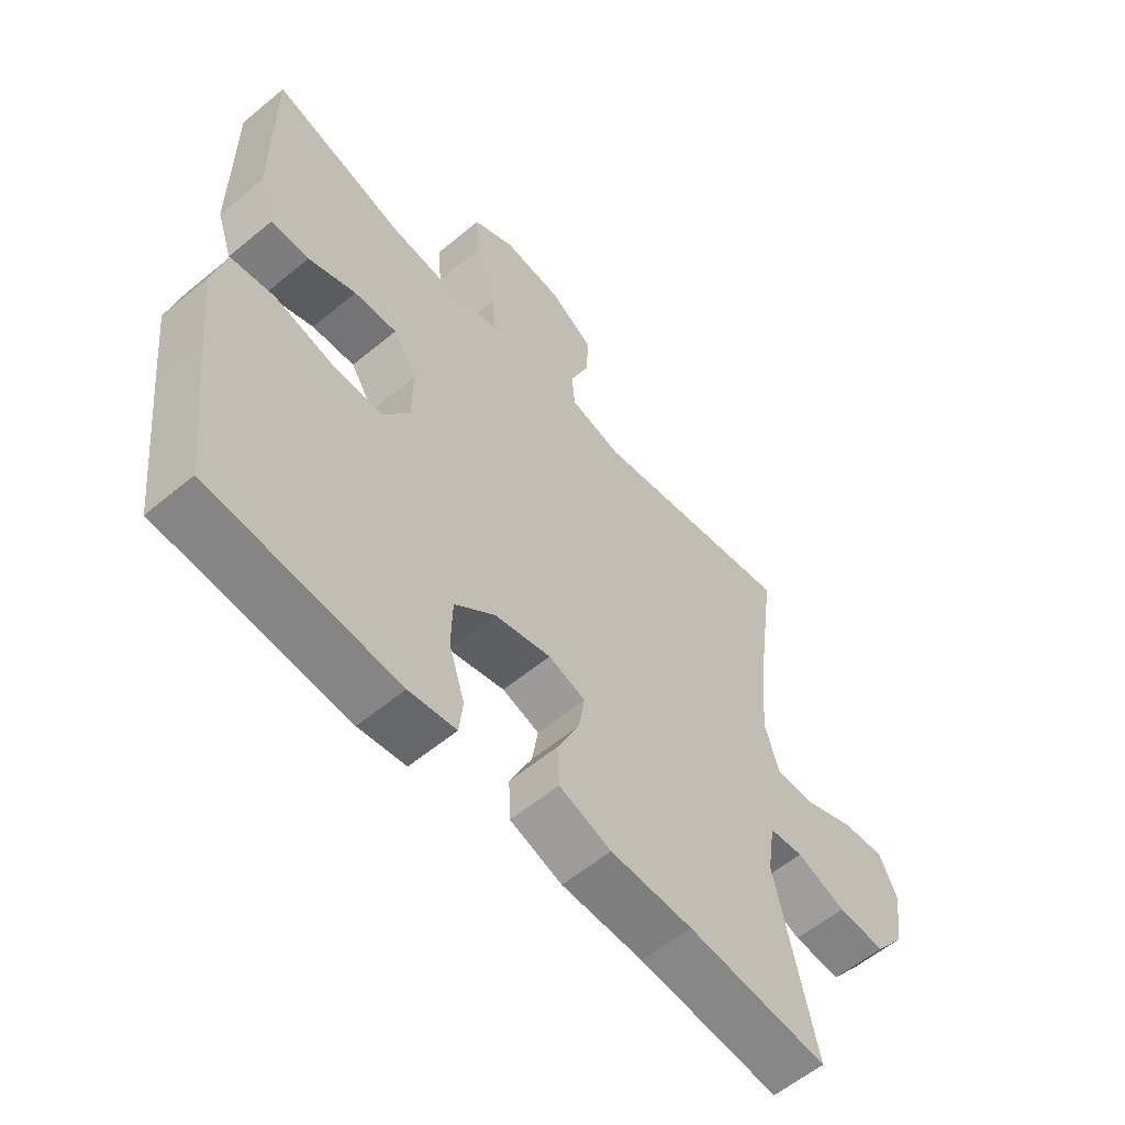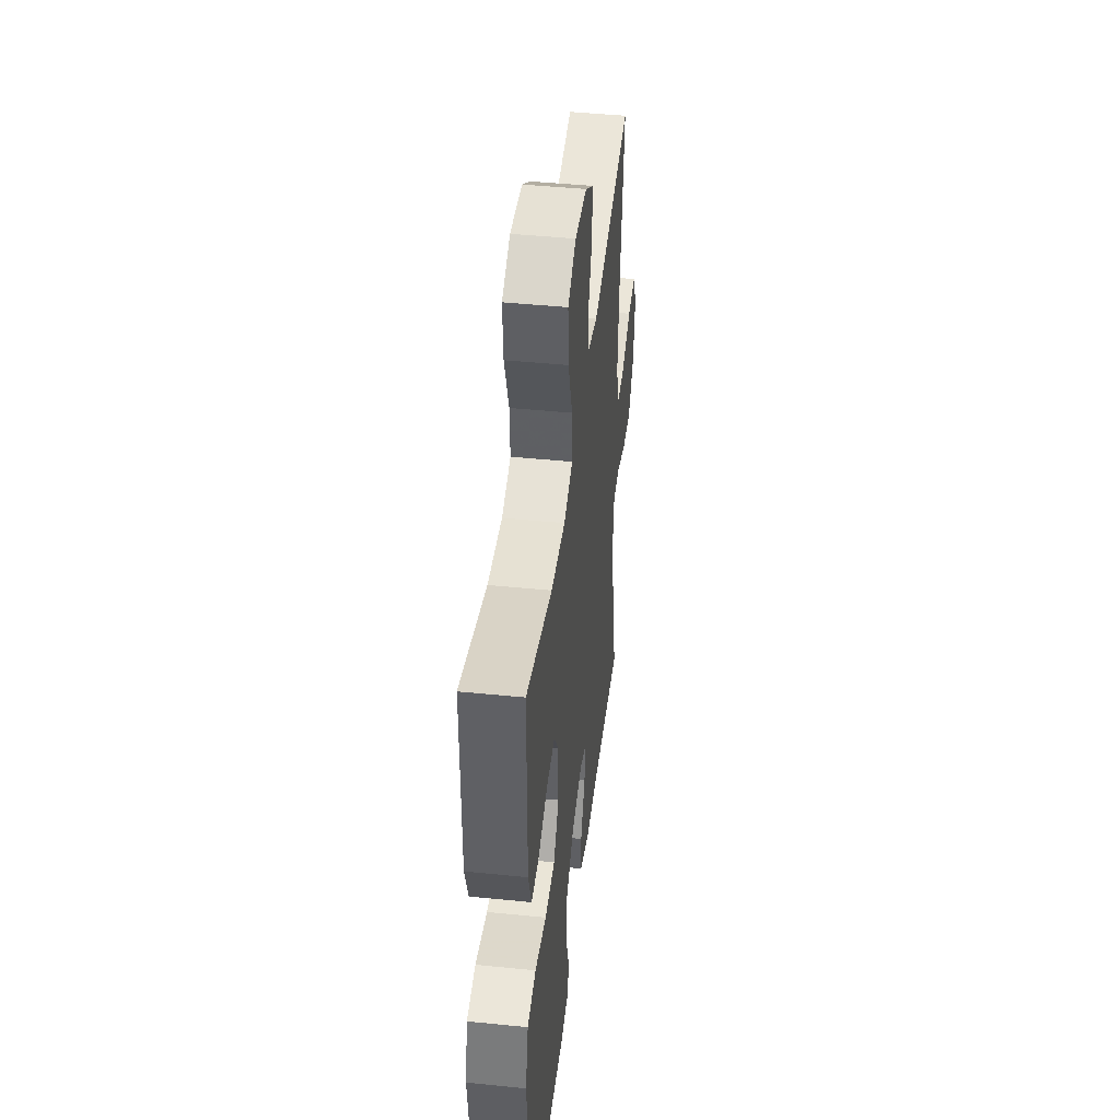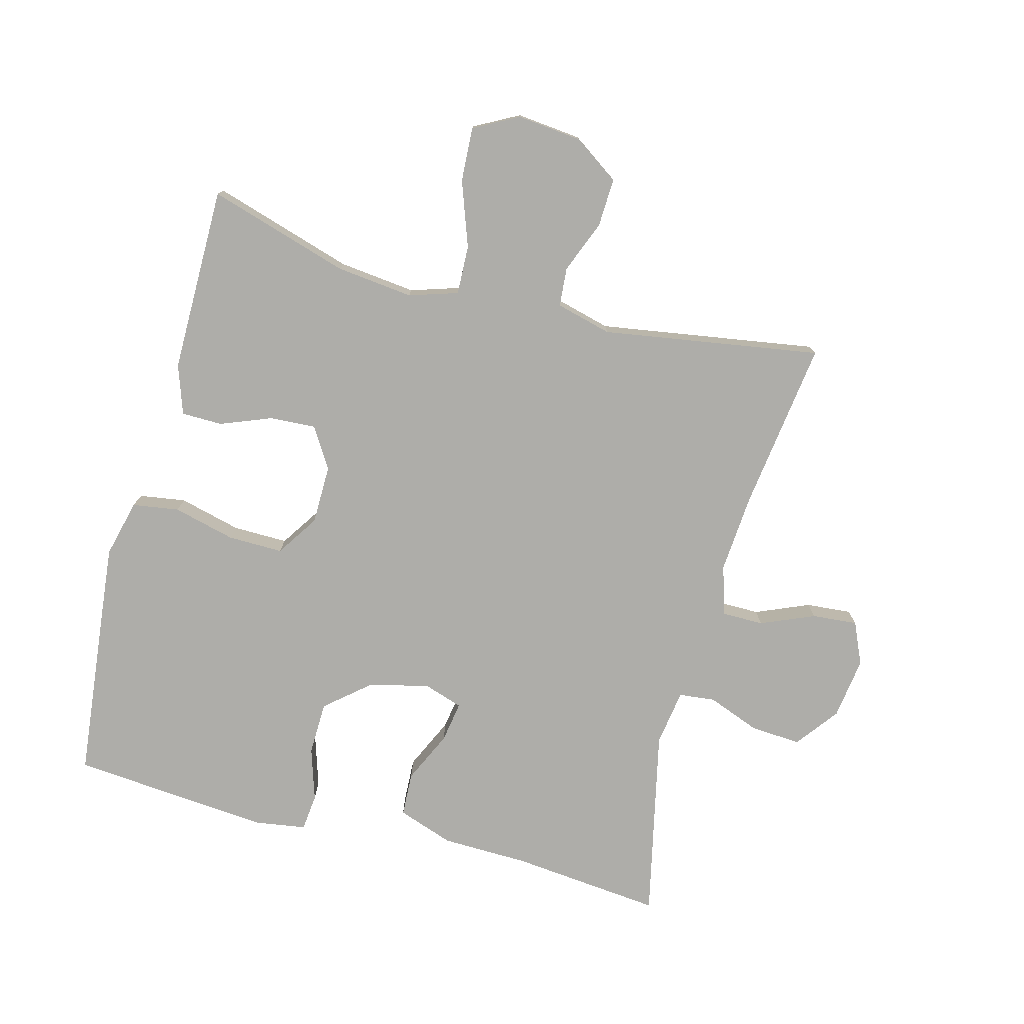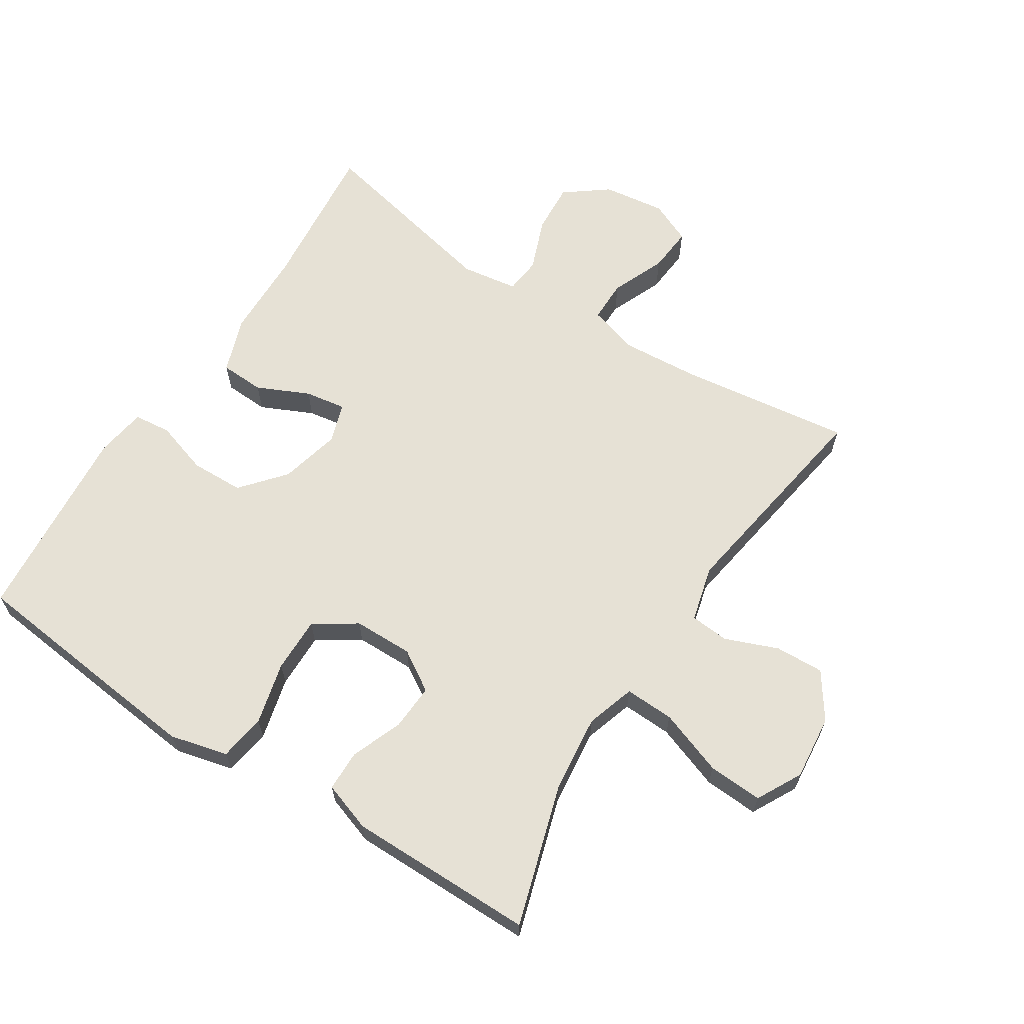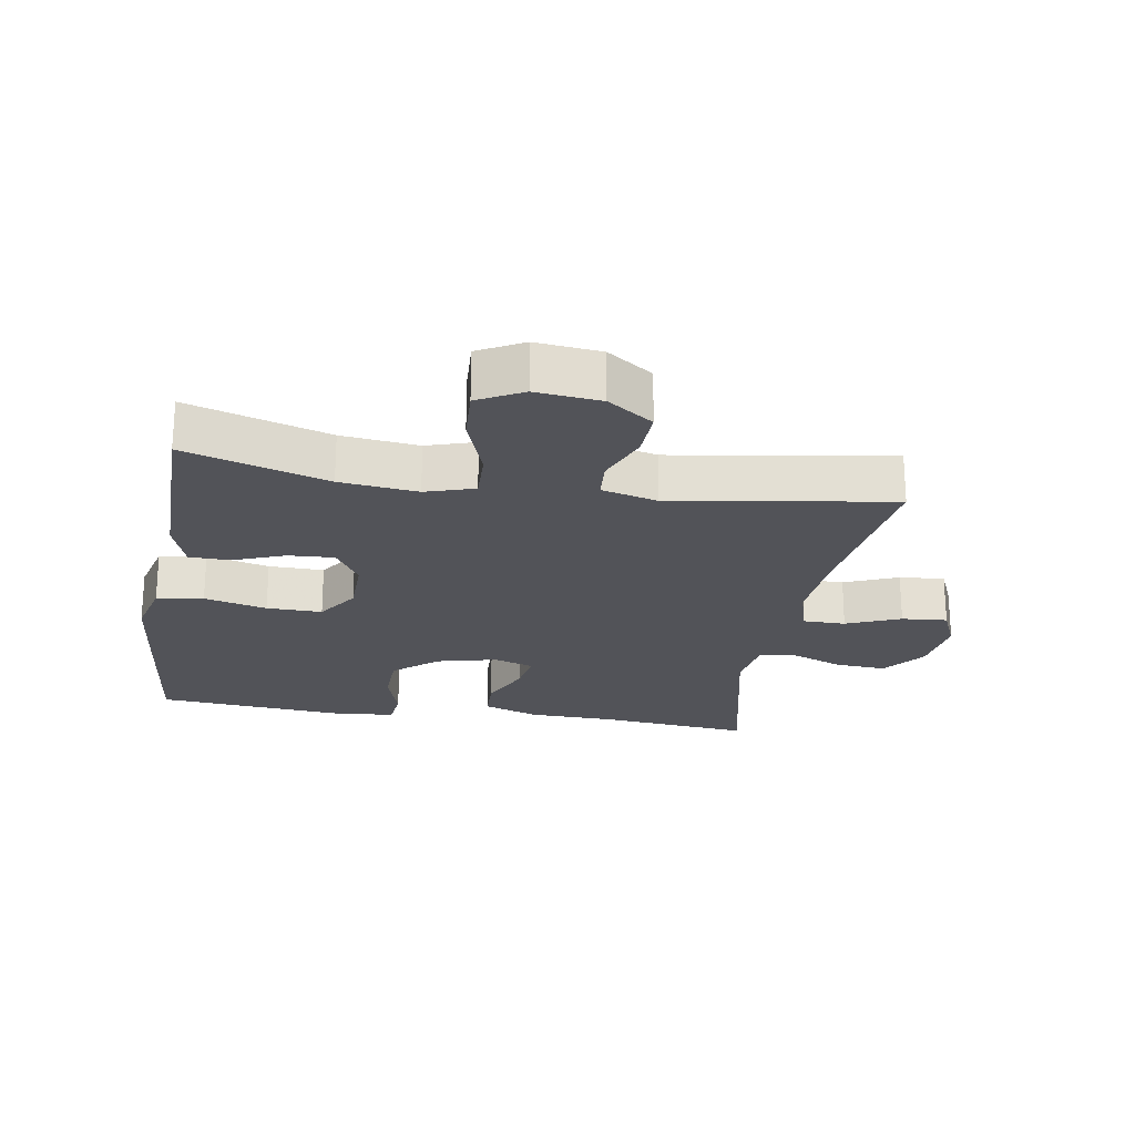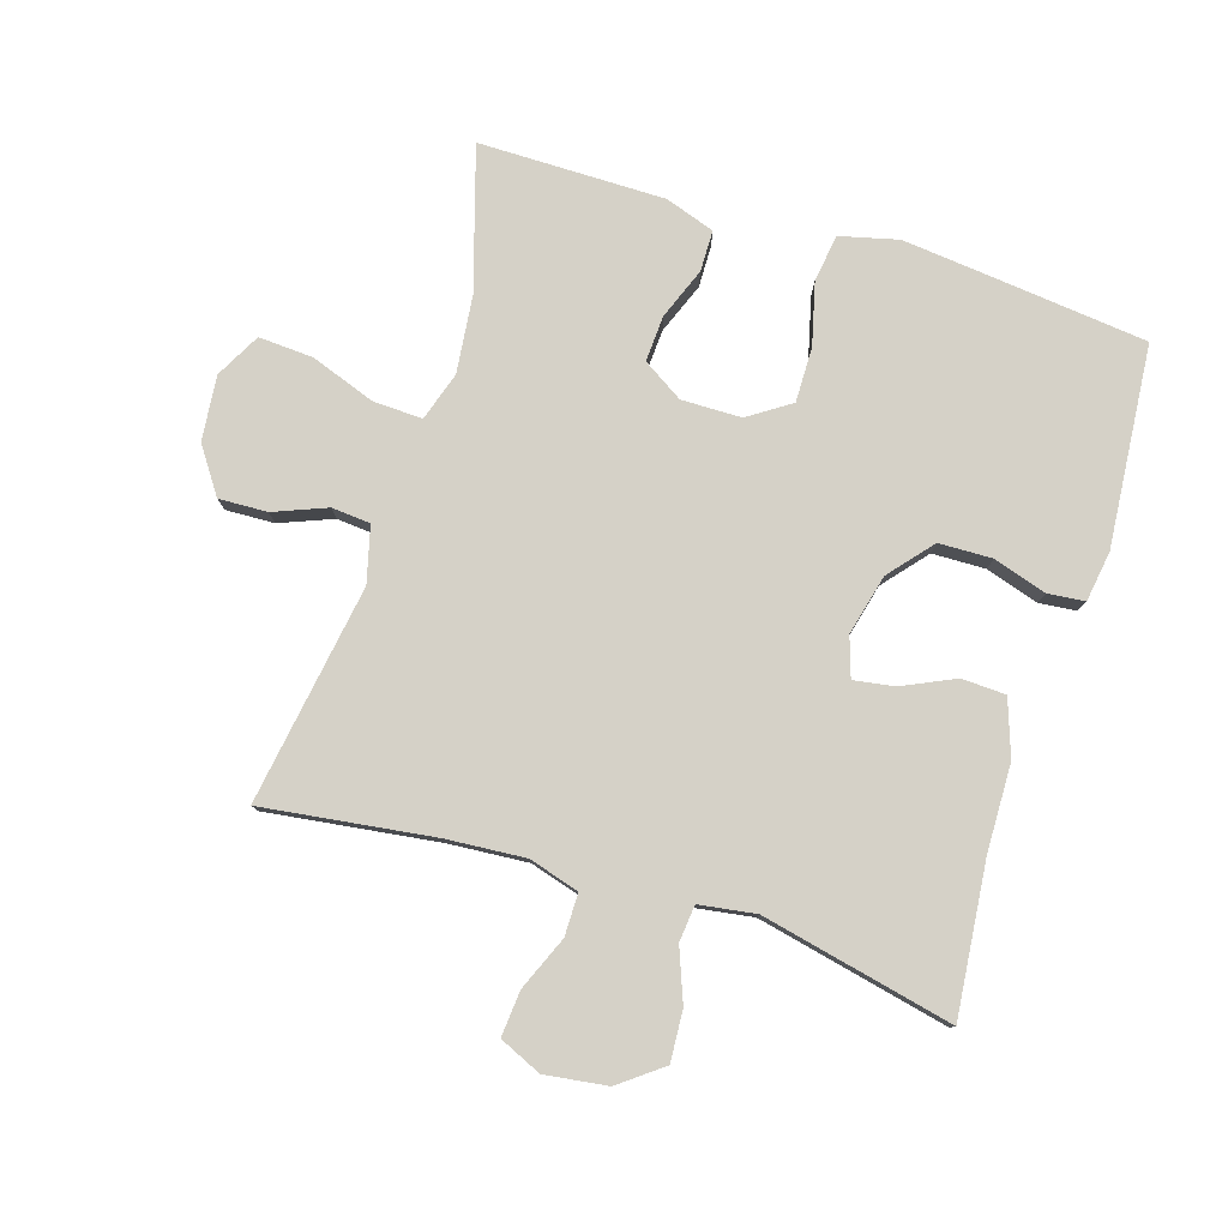
<metadata>
{"format":"obj","ext":"obj","renderer":"f3d","projection":"perspective","resolution":1024,"background":"white","views":[{"elev":-58.5,"azim":-49.4,"up":"+Z"},{"elev":44.7,"azim":-83.3,"up":"+Z"},{"elev":-77.1,"azim":-14.9,"up":"+Y"},{"elev":64.3,"azim":-57.4,"up":"+Y"},{"elev":-22.7,"azim":-9.6,"up":"+Y"},{"elev":79.3,"azim":107.3,"up":"+Y"}]}
</metadata>
<code>
v 0.5 0.07 -0.5
v 0.267 0.07 -0.477
v 0.132 0.07 -0.474
v 0.046 0.07 -0.444
v 0.043 0.07 -0.376
v 0.08 0.07 -0.296
v 0.09 0.07 -0.233
v 0.029 0.07 -0.213
v -0.064 0.07 -0.236
v -0.131 0.07 -0.293
v -0.133 0.07 -0.375
v -0.107 0.07 -0.457
v -0.113 0.07 -0.514
v -0.191 0.07 -0.526
v -0.5 0.07 -0.5
v -0.527 0.07 -0.255
v -0.541 0.07 -0.123
v -0.519 0.07 -0.034
v -0.447 0.07 -0.023
v -0.351 0.07 -0.047
v -0.266 0.07 -0.048
v -0.223 0.07 0.017
v -0.222 0.07 0.109
v -0.261 0.07 0.171
v -0.332 0.07 0.167
v -0.411 0.07 0.136
v -0.474 0.07 0.137
v -0.5 0.07 0.213
v -0.5 0.07 0.33
v -0.5 0.07 0.5
v -0.282 0.07 0.434
v -0.163 0.07 0.421
v -0.088 0.07 0.445
v -0.091 0.07 0.521
v -0.127 0.07 0.621
v -0.132 0.07 0.705
v -0.063 0.07 0.742
v 0.037 0.07 0.732
v 0.107 0.07 0.684
v 0.104 0.07 0.609
v 0.072 0.07 0.528
v 0.077 0.07 0.468
v 0.163 0.07 0.446
v 0.5 0.07 0.5
v 0.465 0.07 0.237
v 0.456 0.07 0.115
v 0.479 0.07 0.038
v 0.544 0.07 0.038
v 0.627 0.07 0.073
v 0.697 0.07 0.079
v 0.726 0.07 0.014
v 0.713 0.07 -0.082
v 0.663 0.07 -0.148
v 0.585 0.07 -0.143
v 0.504 0.07 -0.112
v 0.448 0.07 -0.118
v 0.435 0.07 -0.205
v 0.5 0 -0.5
v 0.267 0 -0.477
v 0.132 0 -0.474
v 0.046 0 -0.444
v 0.043 0 -0.376
v 0.08 0 -0.296
v 0.09 0 -0.233
v 0.029 0 -0.213
v -0.064 0 -0.236
v -0.131 0 -0.293
v -0.133 0 -0.375
v -0.107 0 -0.457
v -0.113 0 -0.514
v -0.191 0 -0.526
v -0.5 0 -0.5
v -0.527 0 -0.255
v -0.541 0 -0.123
v -0.519 0 -0.034
v -0.447 0 -0.023
v -0.351 0 -0.047
v -0.266 0 -0.048
v -0.223 0 0.017
v -0.222 0 0.109
v -0.261 0 0.171
v -0.332 0 0.167
v -0.411 0 0.136
v -0.474 0 0.137
v -0.5 0 0.213
v -0.5 0 0.33
v -0.5 0 0.5
v -0.282 0 0.434
v -0.163 0 0.421
v -0.088 0 0.445
v -0.091 0 0.521
v -0.127 0 0.621
v -0.132 0 0.705
v -0.063 0 0.742
v 0.037 0 0.732
v 0.107 0 0.684
v 0.104 0 0.609
v 0.072 0 0.528
v 0.077 0 0.468
v 0.163 0 0.446
v 0.5 0 0.5
v 0.465 0 0.237
v 0.456 0 0.115
v 0.479 0 0.038
v 0.544 0 0.038
v 0.627 0 0.073
v 0.697 0 0.079
v 0.726 0 0.014
v 0.713 0 -0.082
v 0.663 0 -0.148
v 0.585 0 -0.143
v 0.504 0 -0.112
v 0.448 0 -0.118
v 0.435 0 -0.205
f 52 53 54 55
f 52 55 56
f 51 52 56
f 48 49 50 51
f 47 48 51 56
f 46 47 56
f 43 44 45
f 42 43 45 46
f 38 39 40 41
f 38 41 42
f 37 38 42
f 34 35 36 37
f 33 34 37 42
f 32 33 42 46
f 29 30 31
f 25 26 27 28
f 24 25 28 29
f 17 18 19 20
f 17 20 21
f 16 17 21
f 15 16 21
f 14 15 21 22
f 11 12 13 14
f 10 11 14 22
f 3 4 5 6
f 2 3 6 7
f 57 1 2 7
f 56 57 7 8
f 46 56 8
f 32 46 8 9
f 24 29 31 32
f 23 24 32
f 22 23 32
f 9 10 22 32
f 112 111 110 109
f 113 112 109
f 113 109 108
f 108 107 106 105
f 113 108 105 104
f 113 104 103
f 102 101 100
f 103 102 100 99
f 98 97 96 95
f 99 98 95
f 99 95 94
f 94 93 92 91
f 99 94 91 90
f 103 99 90 89
f 88 87 86
f 85 84 83 82
f 86 85 82 81
f 77 76 75 74
f 78 77 74
f 78 74 73
f 78 73 72
f 79 78 72 71
f 71 70 69 68
f 79 71 68 67
f 63 62 61 60
f 64 63 60 59
f 64 59 58 114
f 65 64 114 113
f 65 113 103
f 66 65 103 89
f 89 88 86 81
f 89 81 80
f 89 80 79
f 89 79 67 66
f 1 58 59 2
f 2 59 60 3
f 3 60 61 4
f 4 61 62 5
f 5 62 63 6
f 6 63 64 7
f 7 64 65 8
f 8 65 66 9
f 9 66 67 10
f 10 67 68 11
f 11 68 69 12
f 12 69 70 13
f 13 70 71 14
f 14 71 72 15
f 15 72 73 16
f 16 73 74 17
f 17 74 75 18
f 18 75 76 19
f 19 76 77 20
f 20 77 78 21
f 21 78 79 22
f 22 79 80 23
f 23 80 81 24
f 24 81 82 25
f 25 82 83 26
f 26 83 84 27
f 27 84 85 28
f 28 85 86 29
f 29 86 87 30
f 30 87 88 31
f 31 88 89 32
f 32 89 90 33
f 33 90 91 34
f 34 91 92 35
f 35 92 93 36
f 36 93 94 37
f 37 94 95 38
f 38 95 96 39
f 39 96 97 40
f 40 97 98 41
f 41 98 99 42
f 42 99 100 43
f 43 100 101 44
f 44 101 102 45
f 45 102 103 46
f 46 103 104 47
f 47 104 105 48
f 48 105 106 49
f 49 106 107 50
f 50 107 108 51
f 51 108 109 52
f 52 109 110 53
f 53 110 111 54
f 54 111 112 55
f 55 112 113 56
f 56 113 114 57
f 57 114 58 1

</code>
